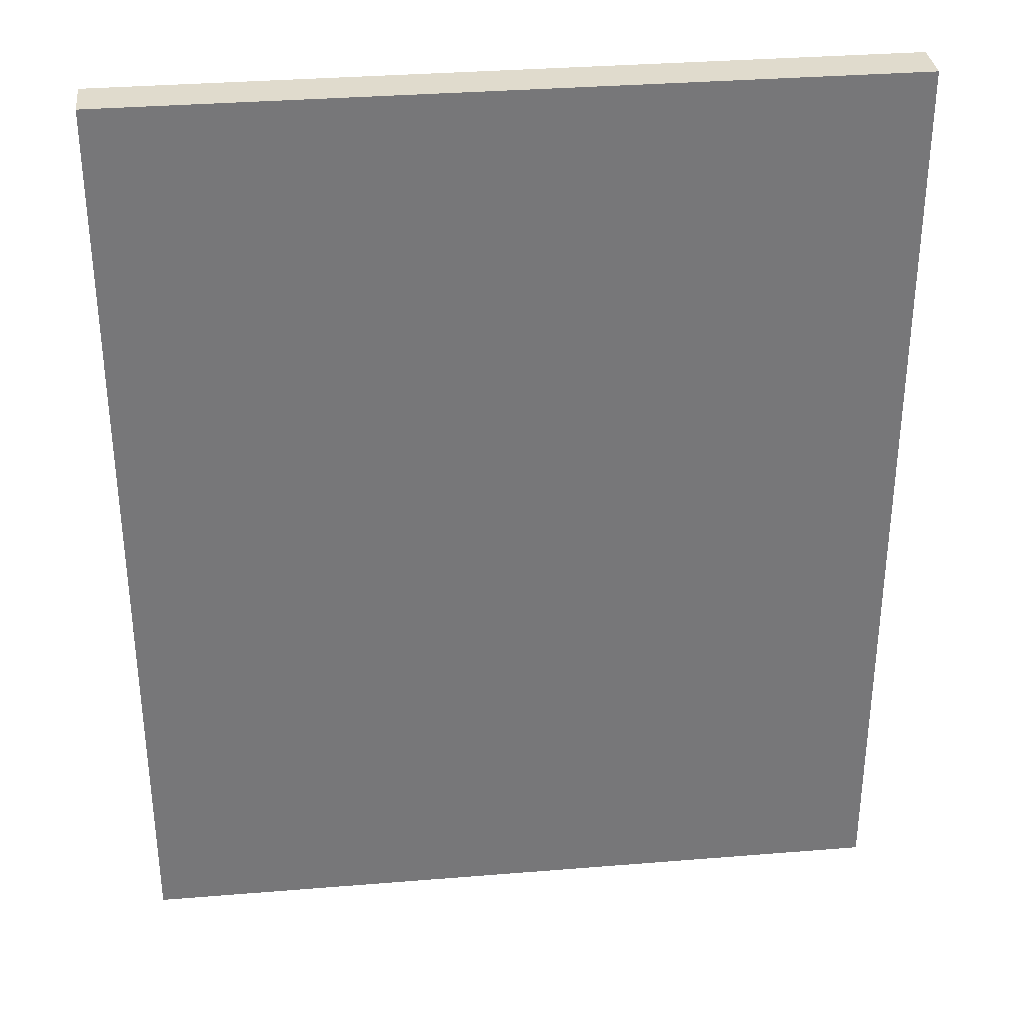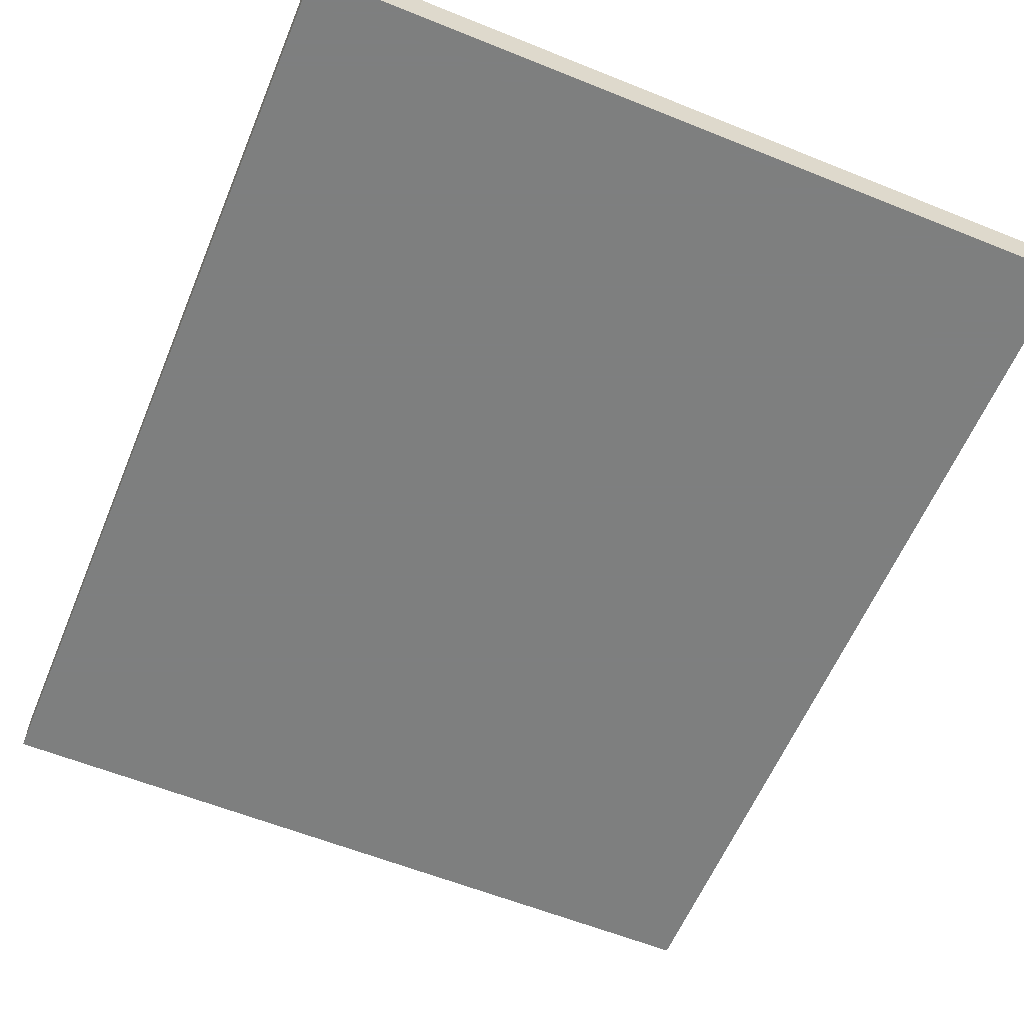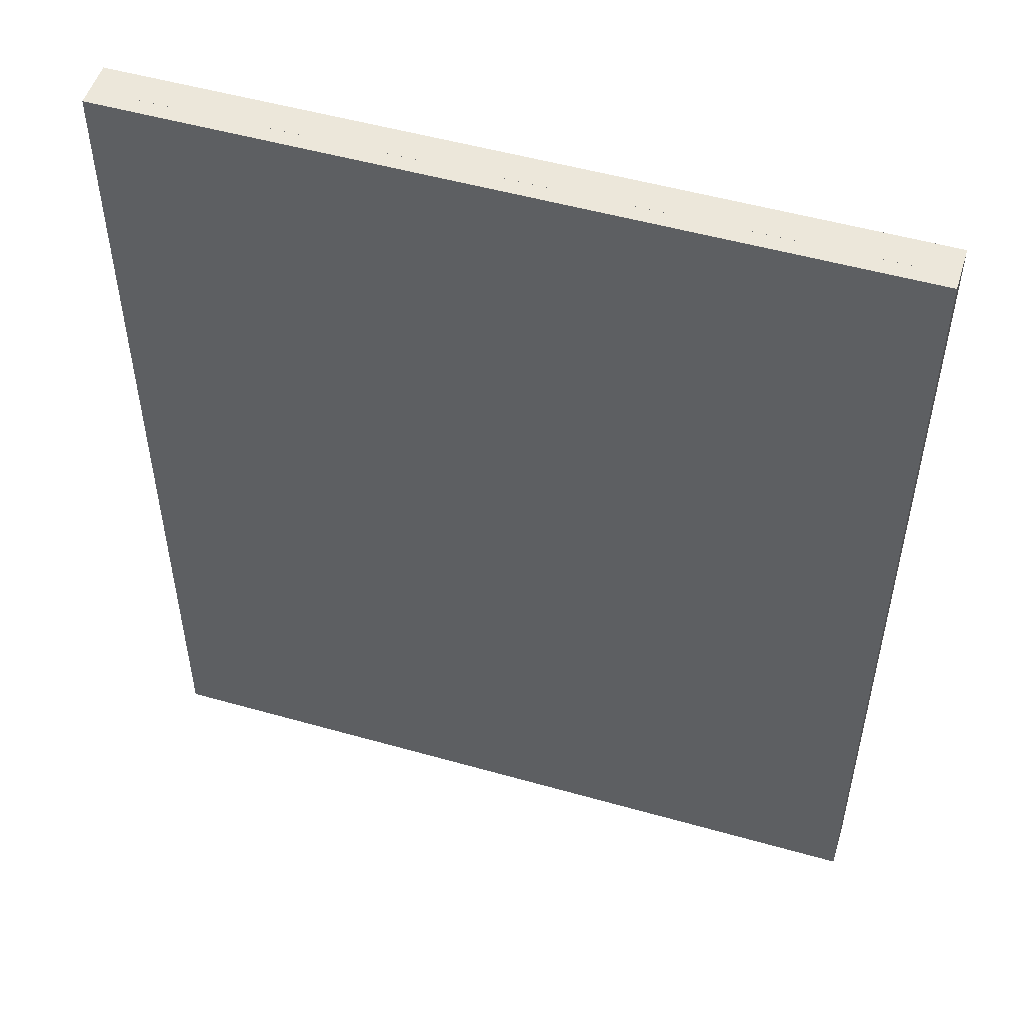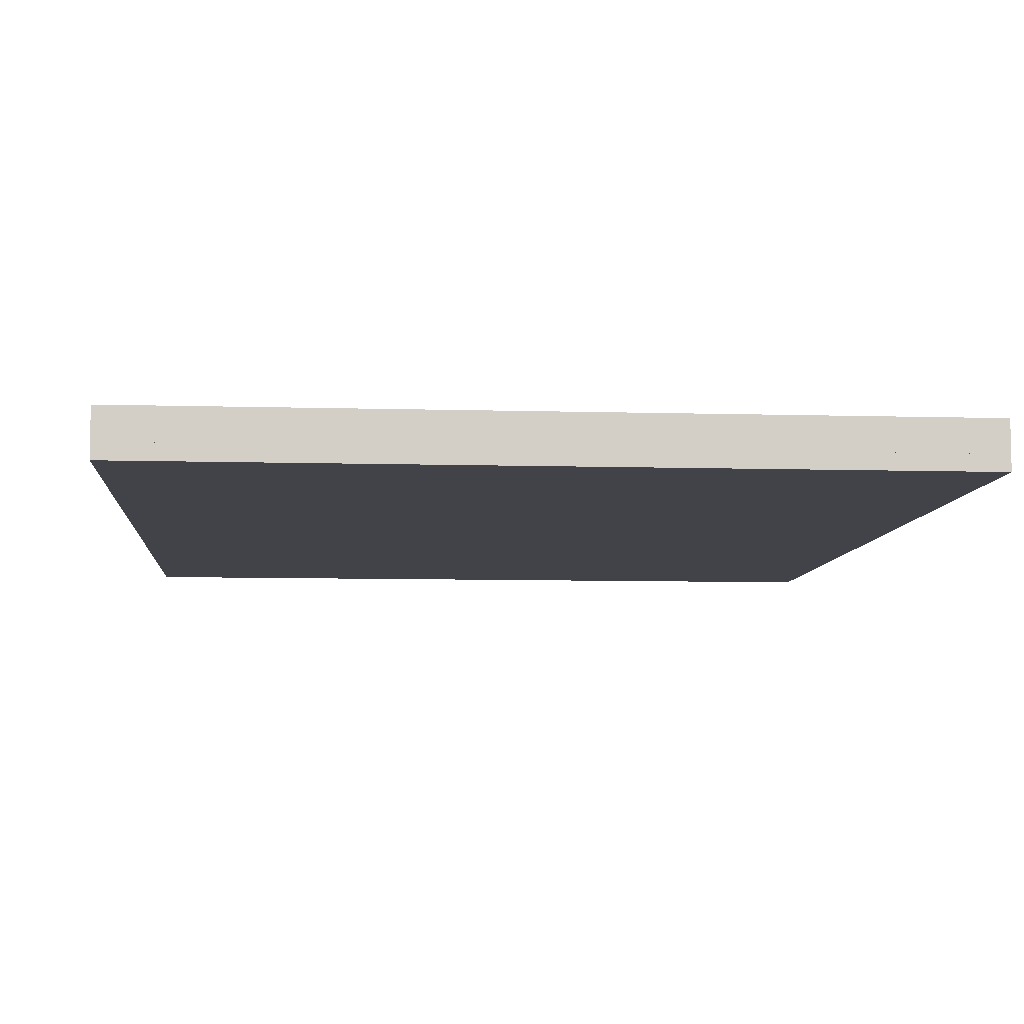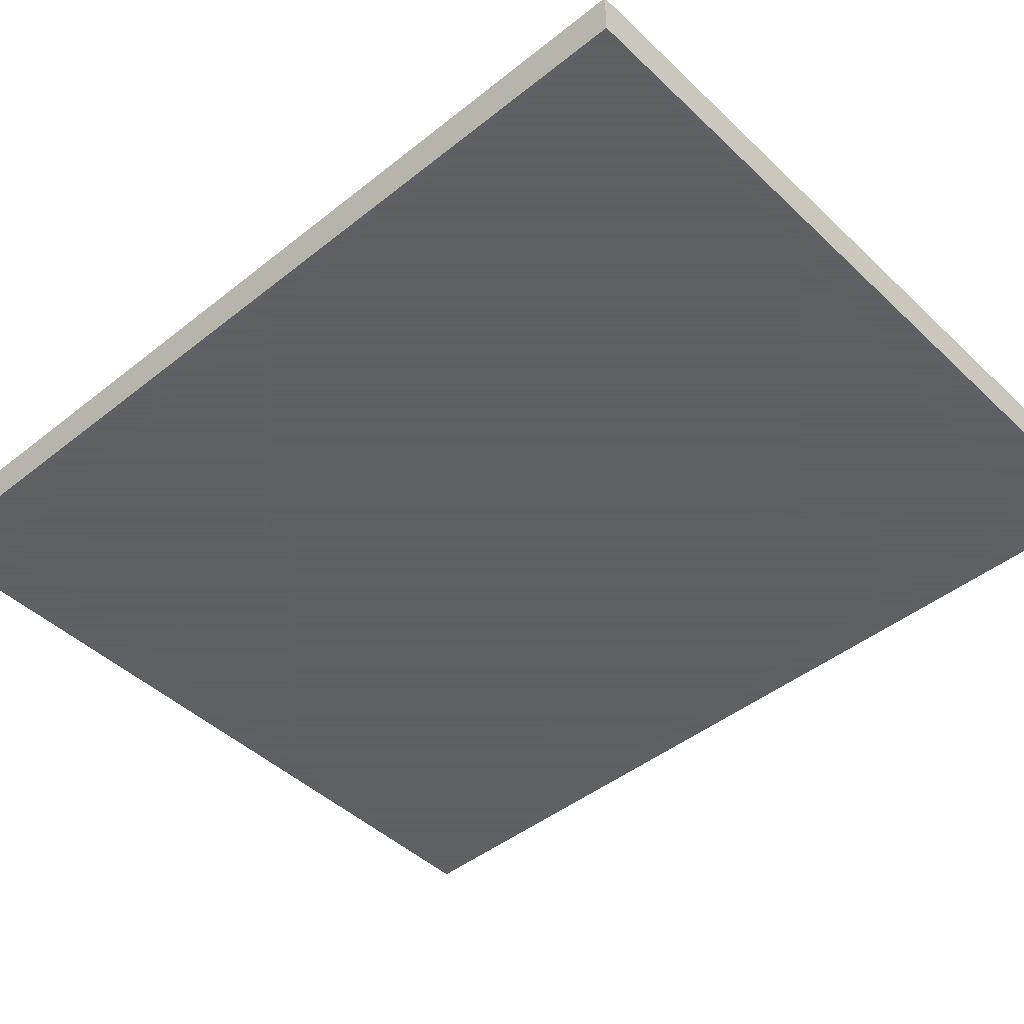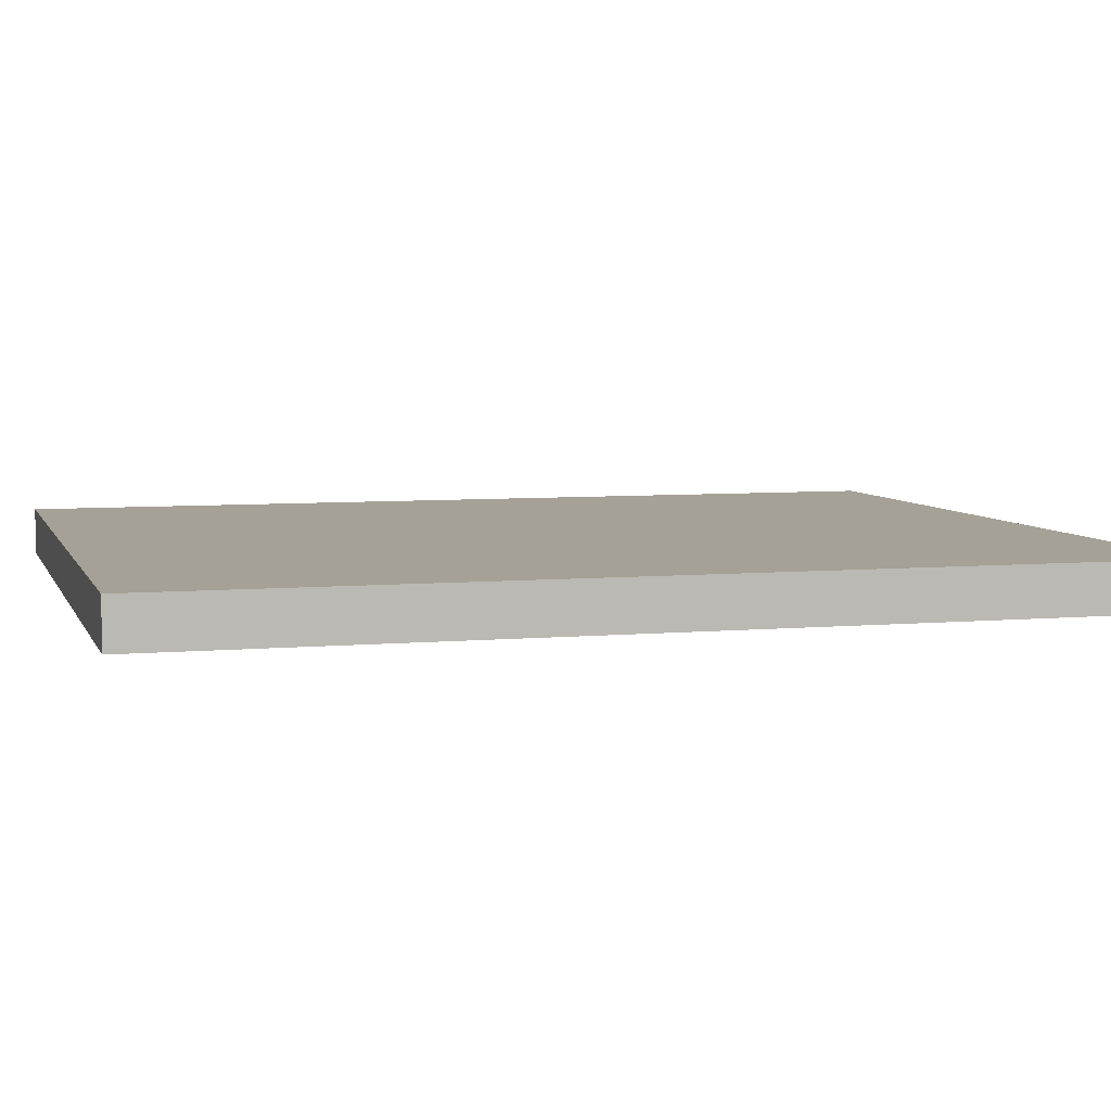
<metadata>
{"format":"obj","ext":"obj","renderer":"f3d","projection":"perspective","resolution":1024,"background":"white","views":[{"elev":33.2,"azim":173.6,"up":"+Z"},{"elev":-59.6,"azim":157.5,"up":"+Y"},{"elev":51.6,"azim":17.1,"up":"+Z"},{"elev":-7.6,"azim":-4.8,"up":"+Y"},{"elev":-45.3,"azim":132.6,"up":"+Y"},{"elev":6.0,"azim":-105.6,"up":"+Y"}]}
</metadata>
<code>
o obj_0
v -39 		-194.5 		54
v -89 		-194.5 		54
v -89 		-191.5 		54
v -39 		-191.5 		54
v -39 		-193.5 		54
v -89 		-193.5 		54
v -89 		-193.5 		54
v -39 		-193.5 		54
v -39 		-194.5 		-6
v -89 		-191.5 		-6
v -39 		-191.5 		-6
v -89 		-194.5 		-6
g group_0_16448250
f 1 5 2
f 5 6 2
f 7 8 4
f 7 3 6
f 5 8 7
f 5 7 6
f 8 5 4
f 3 7 4
f 10 11 9
f 12 6 10
f 3 11 10
f 9 1 12
f 1 9 5
f 11 5 9
f 9 12 10
f 5 11 4
f 3 10 6
f 2 6 12
f 2 12 1
f 4 11 3

</code>
